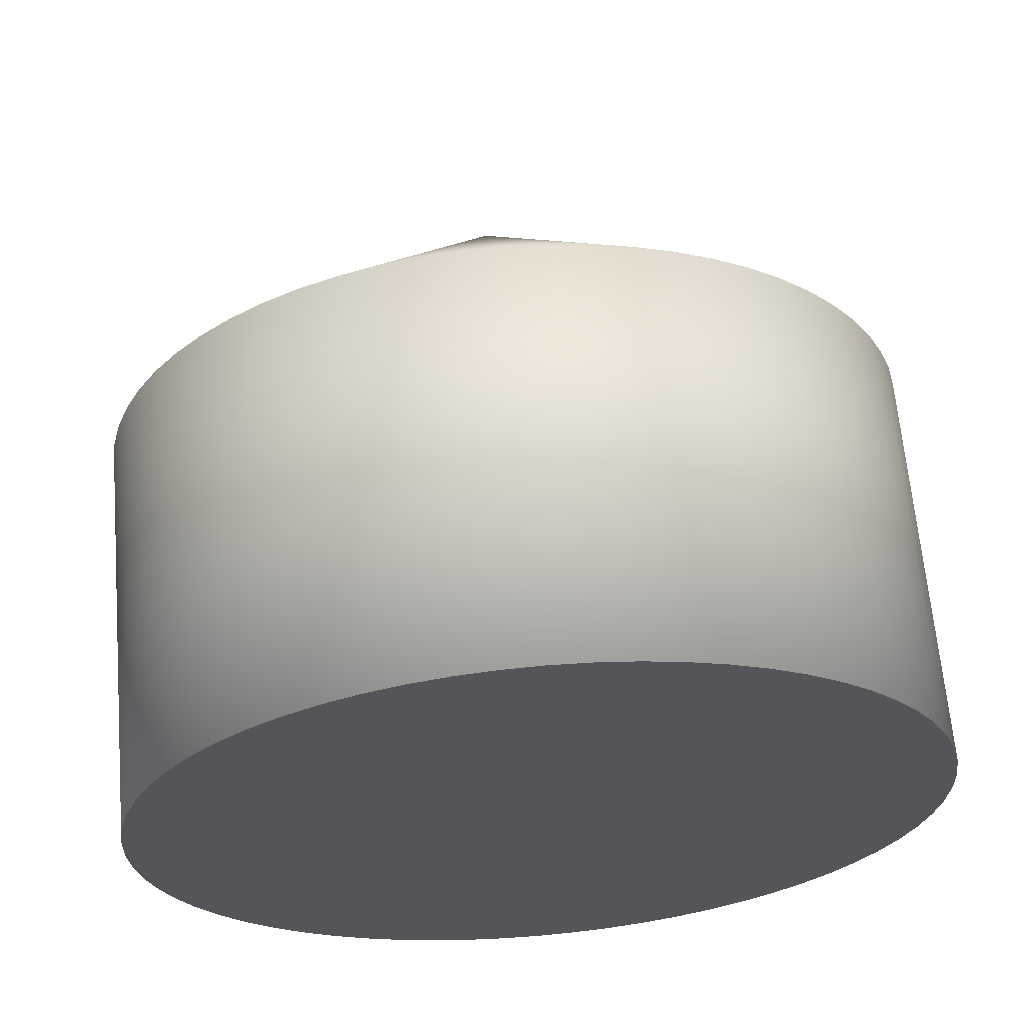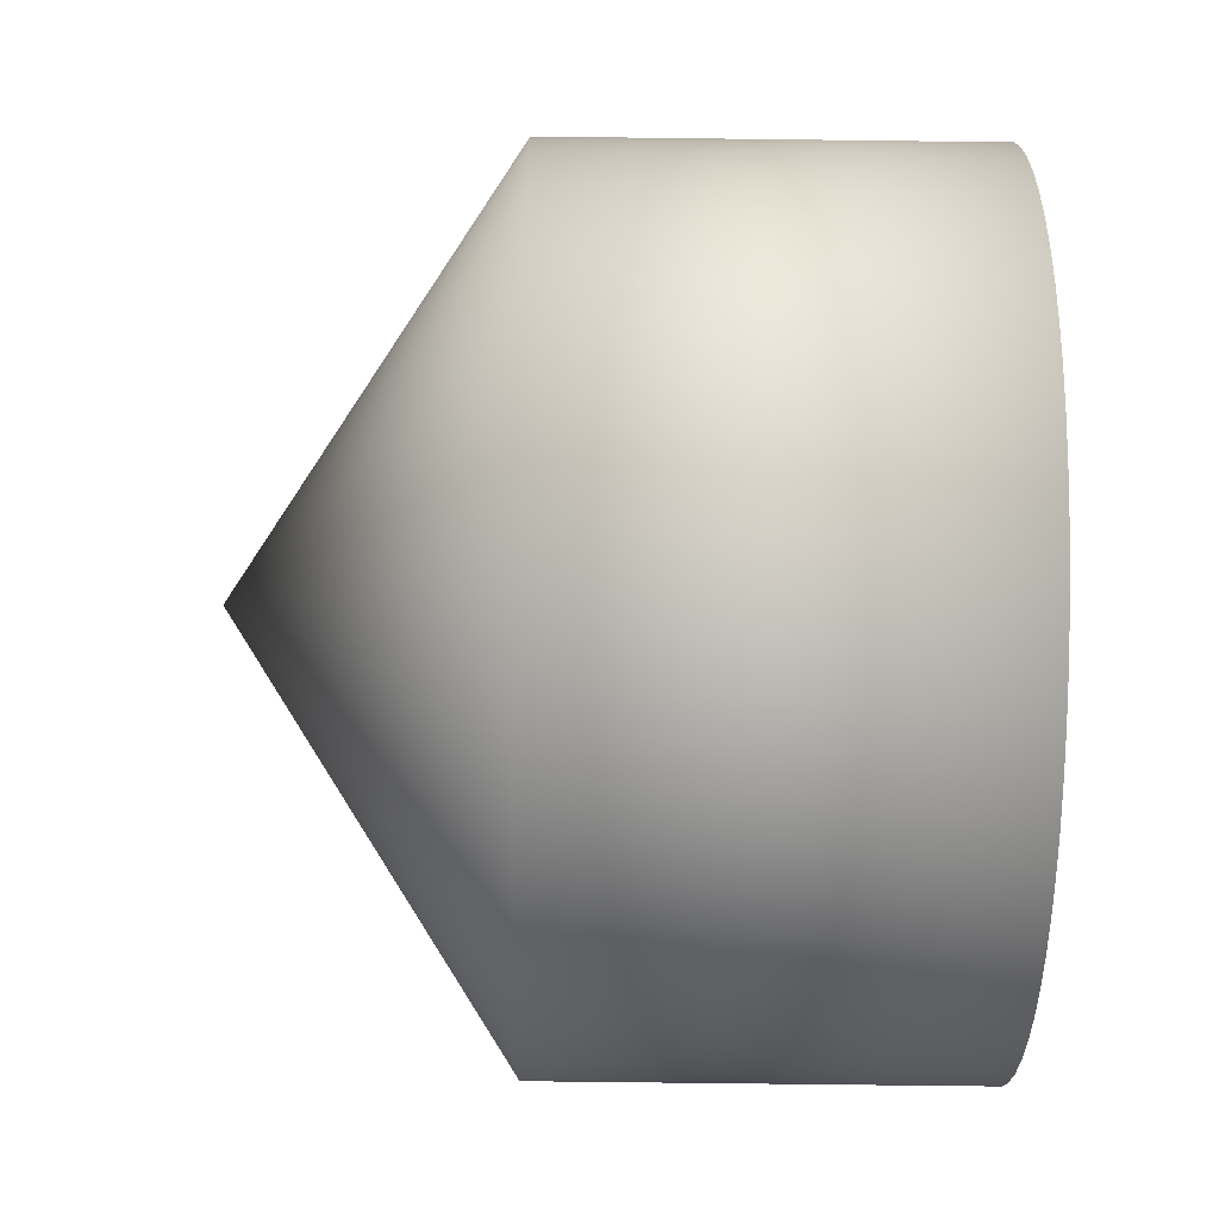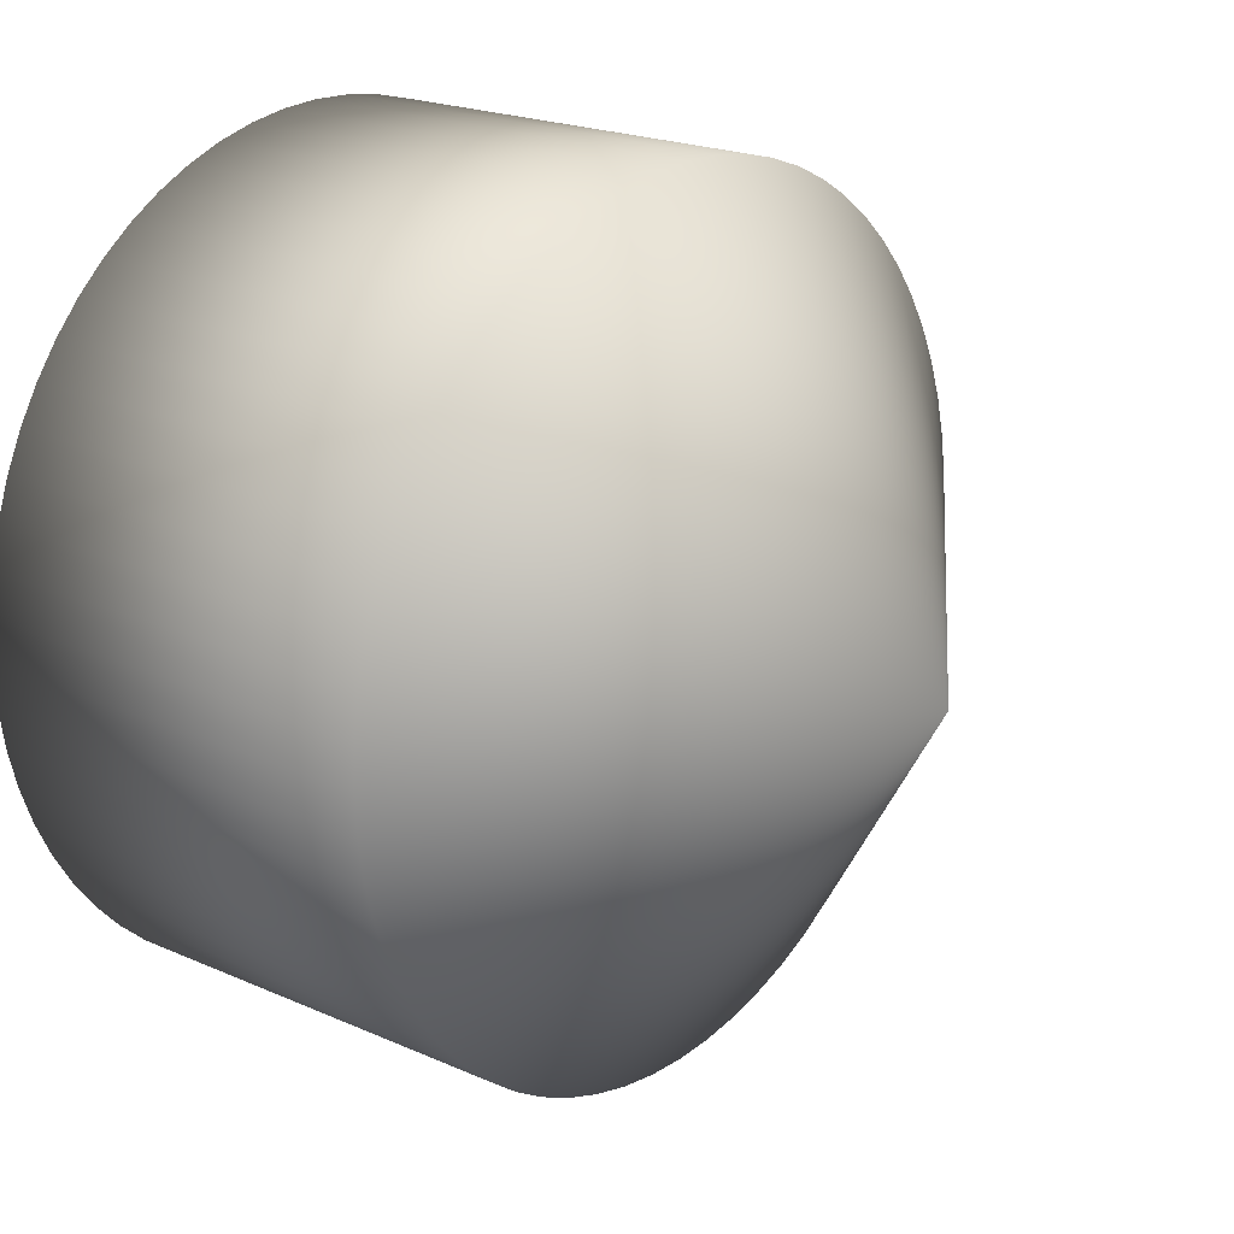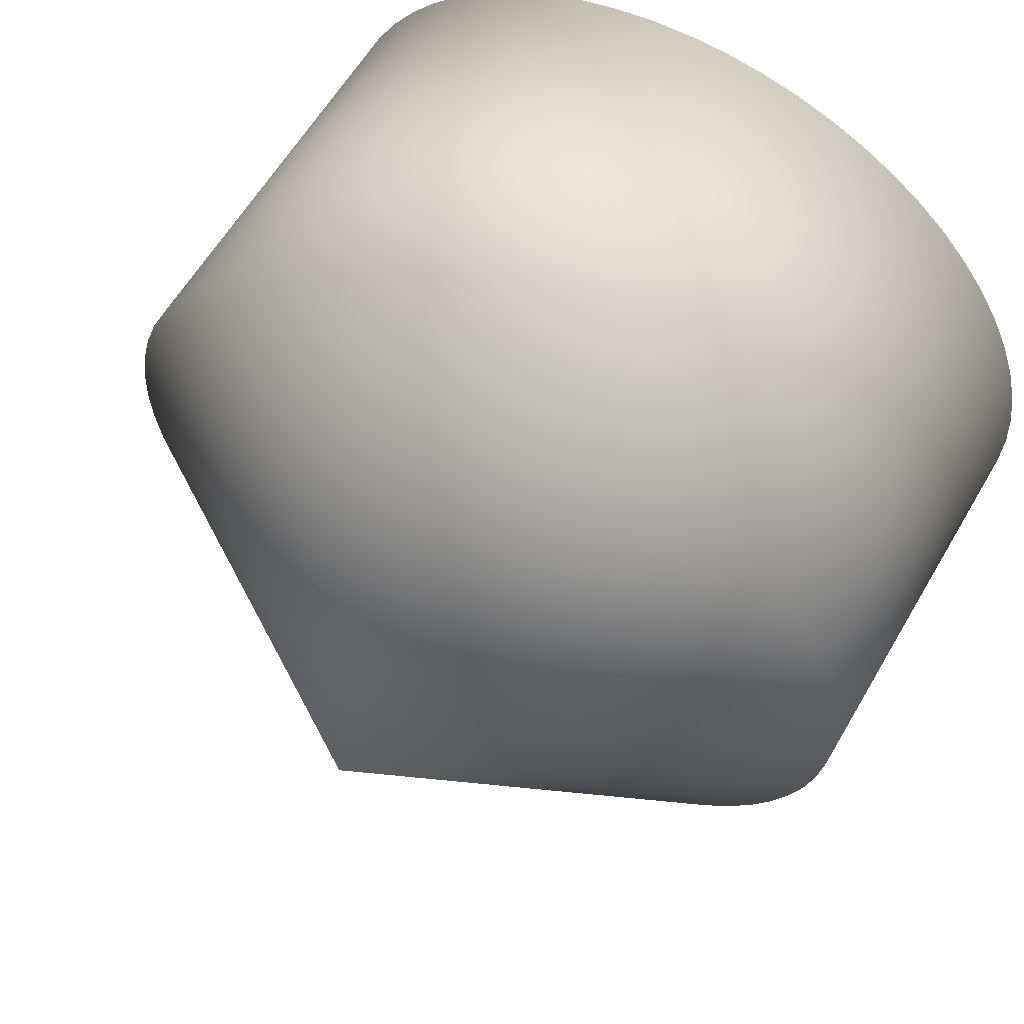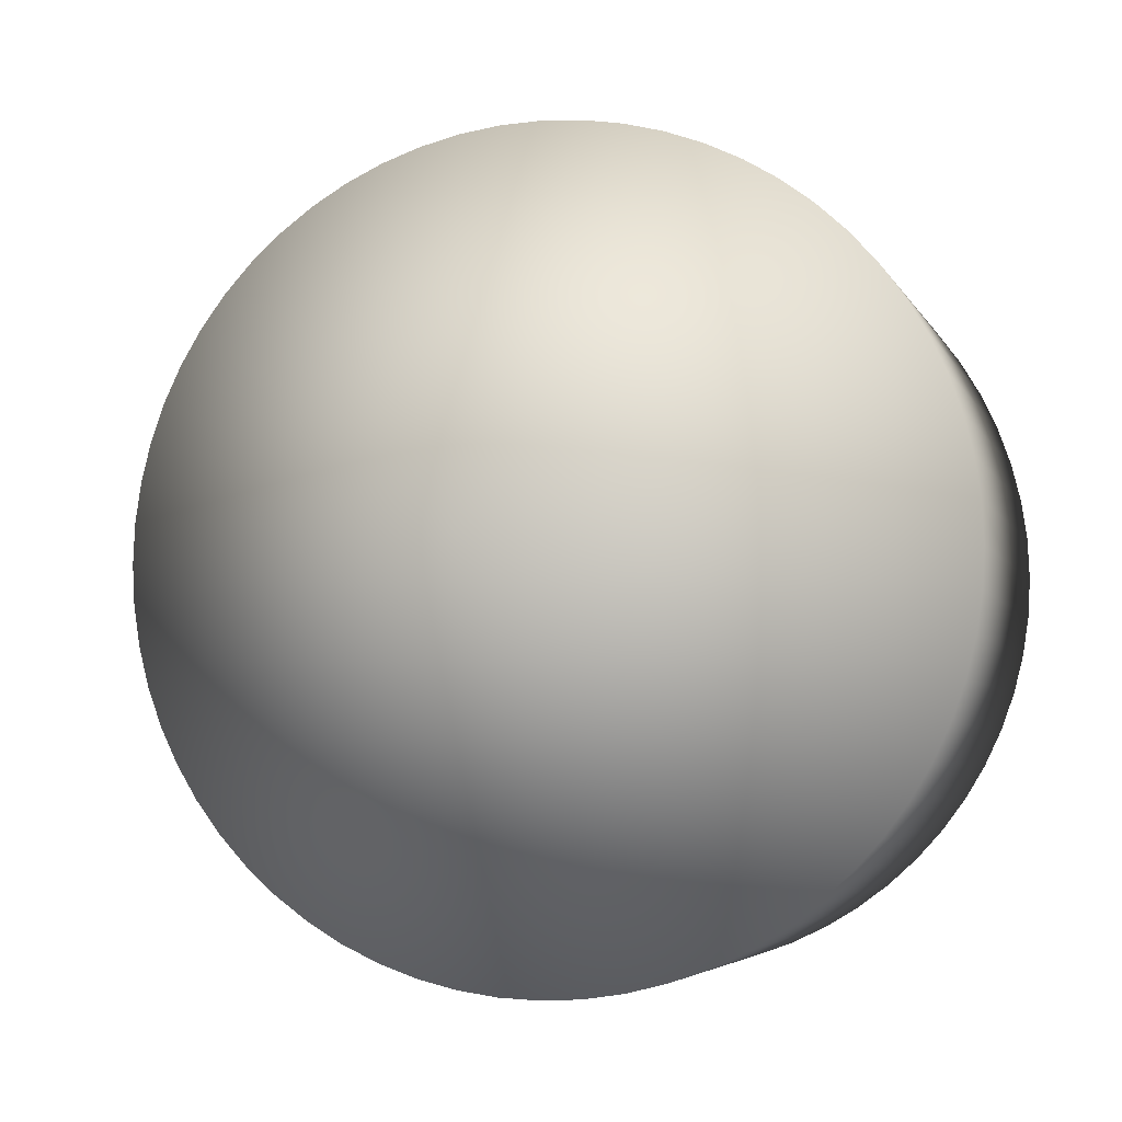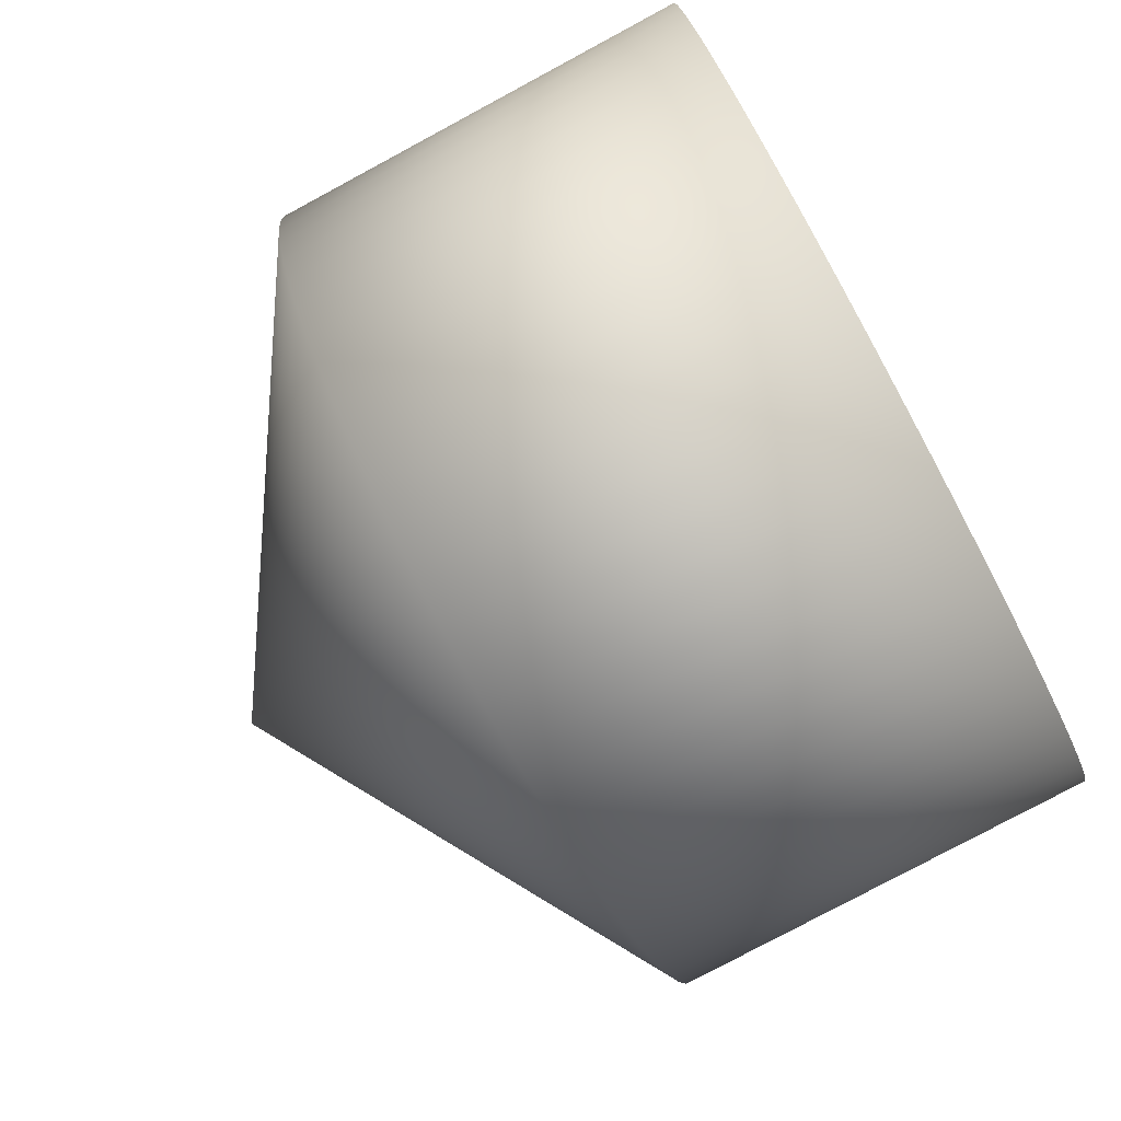
<metadata>
{"format":"obj","ext":"obj","renderer":"f3d","projection":"perspective","resolution":1024,"background":"white","views":[{"elev":64.5,"azim":-94.9,"up":"+Y"},{"elev":-72.5,"azim":179.3,"up":"+Z"},{"elev":20.9,"azim":38.4,"up":"+Z"},{"elev":60.4,"azim":120.2,"up":"+Y"},{"elev":-4.6,"azim":105.3,"up":"+Z"},{"elev":-78.6,"azim":-151.7,"up":"+Y"}]}
</metadata>
<code>
o ColobotMesh_1_ColobotMesh_
v -2.017 0.003054 -3
v -2.017 0.2971 -2.986
v -2.017 0.5883 -2.942
v -2.017 0.8739 -2.871
v -2.017 1.151 -2.772
v -2.017 1.417 -2.646
v -2.017 1.67 -2.494
v -2.017 1.906 -2.319
v -2.017 2.124 -2.121
v -2.017 2.322 -1.903
v -2.017 2.497 -1.667
v -2.017 2.649 -1.414
v -2.017 2.775 -1.148
v -2.017 2.874 -0.8709
v -2.017 2.945 -0.5853
v -2.017 2.989 -0.2941
v -2.017 3.003 -0
v -2.017 2.989 0.2941
v -2.017 2.945 0.5853
v -2.017 2.874 0.8709
v -2.017 2.775 1.148
v -2.017 2.649 1.414
v -2.017 2.497 1.667
v -2.017 2.322 1.903
v -2.017 2.124 2.121
v -2.017 1.906 2.319
v -2.017 1.67 2.494
v -2.017 1.417 2.646
v -2.017 1.151 2.772
v -2.017 0.8739 2.871
v -2.017 0.5883 2.942
v -2.017 0.2971 2.986
v -2.017 0.003052 3
v -2.017 -0.291 2.986
v -2.017 -0.5822 2.942
v -2.017 -0.8678 2.871
v -2.017 -1.145 2.772
v -2.017 -1.411 2.646
v -2.017 -1.664 2.494
v -2.017 -1.9 2.319
v -2.017 -2.118 2.121
v -2.017 -2.316 1.903
v -2.017 -2.491 1.667
v -2.017 -2.643 1.414
v -2.017 -2.769 1.148
v -2.017 -2.868 0.8709
v -2.017 -2.939 0.5853
v -2.017 -2.982 0.2941
v -2.017 -2.997 1e-06
v -2.017 -2.982 -0.294
v -2.017 -2.939 -0.5853
v -2.017 -2.868 -0.8709
v -2.017 -2.769 -1.148
v -2.017 -2.643 -1.414
v -2.017 -2.491 -1.667
v -2.017 -2.316 -1.903
v -2.017 -2.118 -2.121
v -2.017 -1.9 -2.319
v -2.017 -1.664 -2.494
v -2.017 -1.411 -2.646
v -2.017 -1.145 -2.772
v -2.017 -0.8678 -2.871
v -2.017 -0.5822 -2.942
v -2.017 -0.291 -2.986
v 0.9936 0.003054 -3
v 0.9936 0.2971 -2.986
v 0.9936 0.5883 -2.942
v 0.9936 0.8739 -2.871
v 0.9936 1.151 -2.772
v 0.9936 1.417 -2.646
v 0.9936 1.67 -2.494
v 0.9936 1.906 -2.319
v 0.9936 2.124 -2.121
v 0.9936 2.322 -1.903
v 0.9936 2.497 -1.667
v 0.9936 2.649 -1.414
v 0.9936 2.775 -1.148
v 0.9936 2.874 -0.8709
v 0.9936 2.945 -0.5853
v 0.9936 2.989 -0.2941
v 0.9936 3.003 -0
v 0.9936 2.989 0.2941
v 0.9936 2.945 0.5853
v 0.9936 2.874 0.8709
v 0.9936 2.775 1.148
v 0.9936 2.649 1.414
v 0.9936 2.497 1.667
v 0.9936 2.322 1.903
v 0.9936 2.124 2.121
v 0.9936 1.906 2.319
v 0.9936 1.67 2.494
v 0.9936 1.417 2.646
v 0.9936 1.151 2.772
v 0.9936 0.8739 2.871
v 0.9936 0.5883 2.942
v 0.9936 0.2971 2.986
v 0.9936 0.003052 3
v 0.9936 -0.291 2.986
v 0.9936 -0.5822 2.942
v 0.9936 -0.8678 2.871
v 0.9936 -1.145 2.772
v 0.9936 -1.411 2.646
v 0.9936 -1.664 2.494
v 0.9936 -1.9 2.319
v 0.9936 -2.118 2.121
v 0.9936 -2.316 1.903
v 0.9936 -2.491 1.667
v 0.9936 -2.643 1.414
v 0.9936 -2.769 1.148
v 0.9936 -2.868 0.8709
v 0.9936 -2.939 0.5853
v 0.9936 -2.982 0.2941
v 0.9936 -2.997 1e-06
v 0.9936 -2.982 -0.294
v 0.9936 -2.939 -0.5853
v 0.9936 -2.868 -0.8709
v 0.9936 -2.769 -1.148
v 0.9936 -2.643 -1.414
v 0.9936 -2.491 -1.667
v 0.9936 -2.316 -1.903
v 0.9936 -2.118 -2.121
v 0.9936 -1.9 -2.319
v 0.9936 -1.664 -2.494
v 0.9936 -1.411 -2.646
v 0.9936 -1.145 -2.772
v 0.9936 -0.8678 -2.871
v 0.9936 -0.5822 -2.942
v 0.9936 -0.291 -2.986
v 2.947 0.003052 0
v -2.017 0.003052 0
f 16 15 130
f 61 60 130
f 24 23 130
f 9 8 130
f 46 45 130
f 38 37 130
f 53 52 130
f 31 30 130
f 44 43 130
f 59 58 130
f 7 6 130
f 8 7 130
f 60 59 130
f 23 22 130
f 36 35 130
f 30 29 130
f 52 51 130
f 45 44 130
f 29 28 130
f 51 50 130
f 14 13 130
f 37 36 130
f 15 14 130
f 22 21 130
f 21 20 130
f 58 57 130
f 43 42 130
f 6 5 130
f 28 27 130
f 1 64 130
f 50 49 130
f 13 12 130
f 2 1 130
f 39 38 130
f 54 53 130
f 17 16 130
f 32 31 130
f 10 9 130
f 47 46 130
f 62 61 130
f 25 24 130
f 3 2 130
f 40 39 130
f 55 54 130
f 18 17 130
f 33 32 130
f 11 10 130
f 48 47 130
f 63 62 130
f 26 25 130
f 4 3 130
f 41 40 130
f 56 55 130
f 19 18 130
f 34 33 130
f 12 11 130
f 49 48 130
f 64 63 130
f 27 26 130
f 5 4 130
f 42 41 130
f 57 56 130
f 20 19 130
f 35 34 130
f 9 74 73
f 46 111 110
f 39 104 103
f 2 67 66
f 54 119 118
f 17 82 81
f 32 97 96
f 10 75 74
f 48 113 112
f 47 112 111
f 25 90 89
f 15 80 79
f 3 68 67
f 55 120 119
f 62 127 126
f 18 83 82
f 24 89 88
f 11 76 75
f 63 128 127
f 26 91 90
f 4 69 68
f 41 106 105
f 56 121 120
f 19 84 83
f 34 99 98
f 40 105 104
f 49 114 113
f 64 65 128
f 27 92 91
f 5 70 69
f 42 107 106
f 57 122 121
f 20 85 84
f 35 100 99
f 13 78 77
f 50 115 114
f 28 93 92
f 6 71 70
f 43 108 107
f 58 123 122
f 21 86 85
f 36 101 100
f 14 79 78
f 51 116 115
f 29 94 93
f 7 72 71
f 44 109 108
f 59 124 123
f 22 87 86
f 33 98 97
f 37 102 101
f 52 117 116
f 30 95 94
f 8 73 72
f 45 110 109
f 60 125 124
f 23 88 87
f 1 66 65
f 38 103 102
f 53 118 117
f 16 81 80
f 31 96 95
f 12 77 76
f 98 99 129
f 76 77 129
f 113 114 129
f 128 65 129
f 91 92 129
f 69 70 129
f 106 107 129
f 121 122 129
f 84 85 129
f 99 100 129
f 77 78 129
f 114 115 129
f 92 93 129
f 107 108 129
f 70 71 129
f 122 123 129
f 85 86 129
f 100 101 129
f 78 79 129
f 115 116 129
f 93 94 129
f 71 72 129
f 108 109 129
f 123 124 129
f 86 87 129
f 101 102 129
f 79 80 129
f 116 117 129
f 94 95 129
f 72 73 129
f 109 110 129
f 124 125 129
f 87 88 129
f 65 66 129
f 102 103 129
f 117 118 129
f 80 81 129
f 95 96 129
f 73 74 129
f 110 111 129
f 125 126 129
f 88 89 129
f 66 67 129
f 103 104 129
f 118 119 129
f 81 82 129
f 96 97 129
f 74 75 129
f 111 112 129
f 126 127 129
f 89 90 129
f 67 68 129
f 104 105 129
f 119 120 129
f 82 83 129
f 97 98 129
f 75 76 129
f 112 113 129
f 127 128 129
f 90 91 129
f 68 69 129
f 105 106 129
f 120 121 129
f 83 84 129
f 61 126 125
f 9 10 74
f 46 47 111
f 39 40 104
f 2 3 67
f 54 55 119
f 17 18 82
f 32 33 97
f 10 11 75
f 48 49 113
f 47 48 112
f 25 26 90
f 15 16 80
f 3 4 68
f 55 56 120
f 62 63 127
f 18 19 83
f 24 25 89
f 11 12 76
f 63 64 128
f 26 27 91
f 4 5 69
f 41 42 106
f 56 57 121
f 19 20 84
f 34 35 99
f 40 41 105
f 49 50 114
f 64 1 65
f 27 28 92
f 5 6 70
f 42 43 107
f 57 58 122
f 20 21 85
f 35 36 100
f 13 14 78
f 50 51 115
f 28 29 93
f 6 7 71
f 43 44 108
f 58 59 123
f 21 22 86
f 36 37 101
f 14 15 79
f 51 52 116
f 29 30 94
f 7 8 72
f 44 45 109
f 59 60 124
f 22 23 87
f 33 34 98
f 37 38 102
f 52 53 117
f 30 31 95
f 8 9 73
f 45 46 110
f 60 61 125
f 23 24 88
f 1 2 66
f 38 39 103
f 53 54 118
f 16 17 81
f 31 32 96
f 12 13 77
f 61 62 126

</code>
